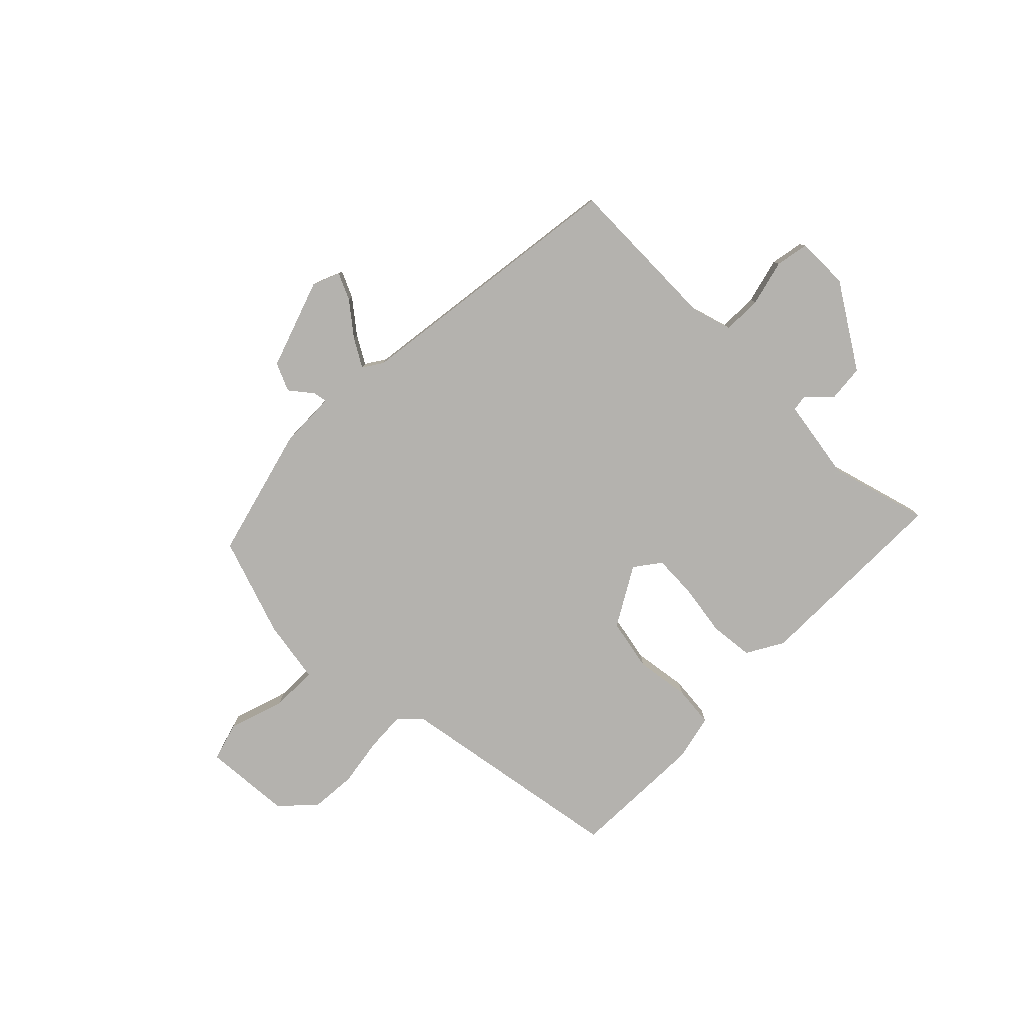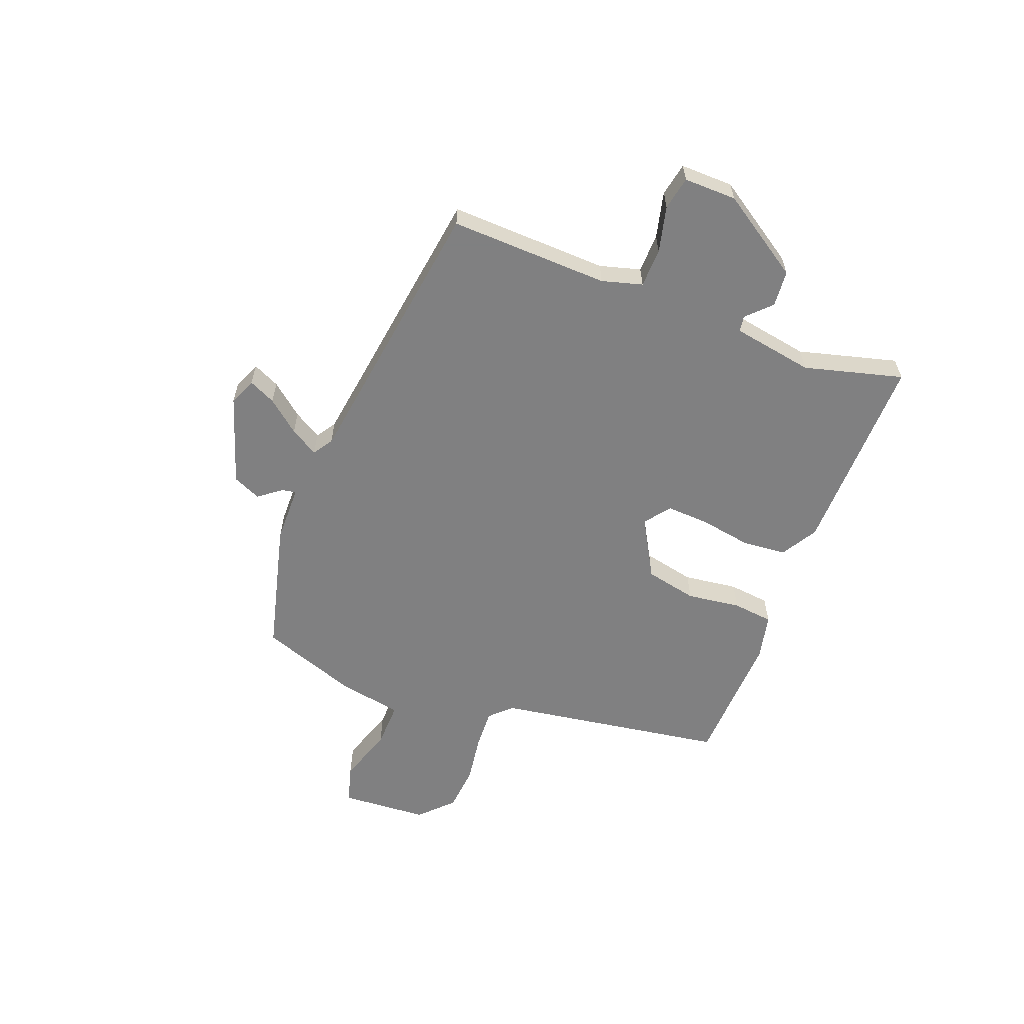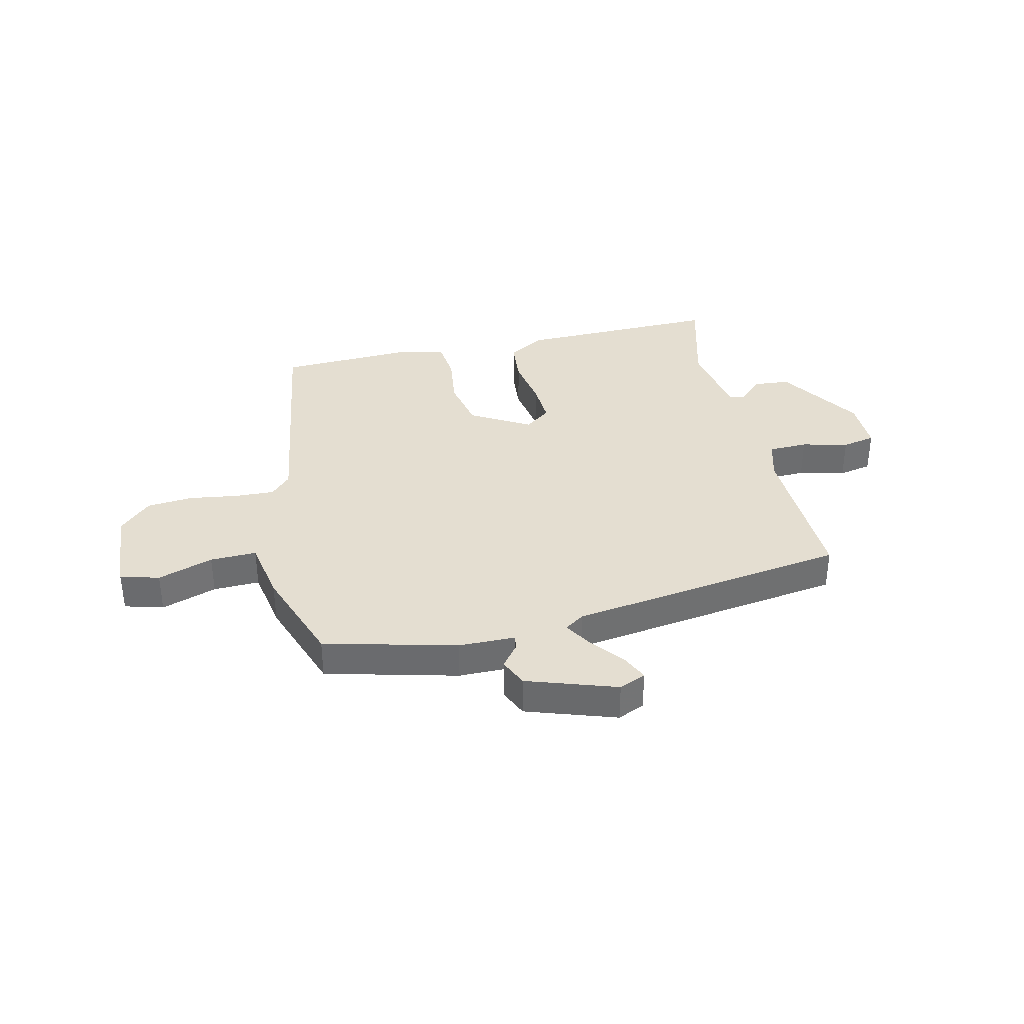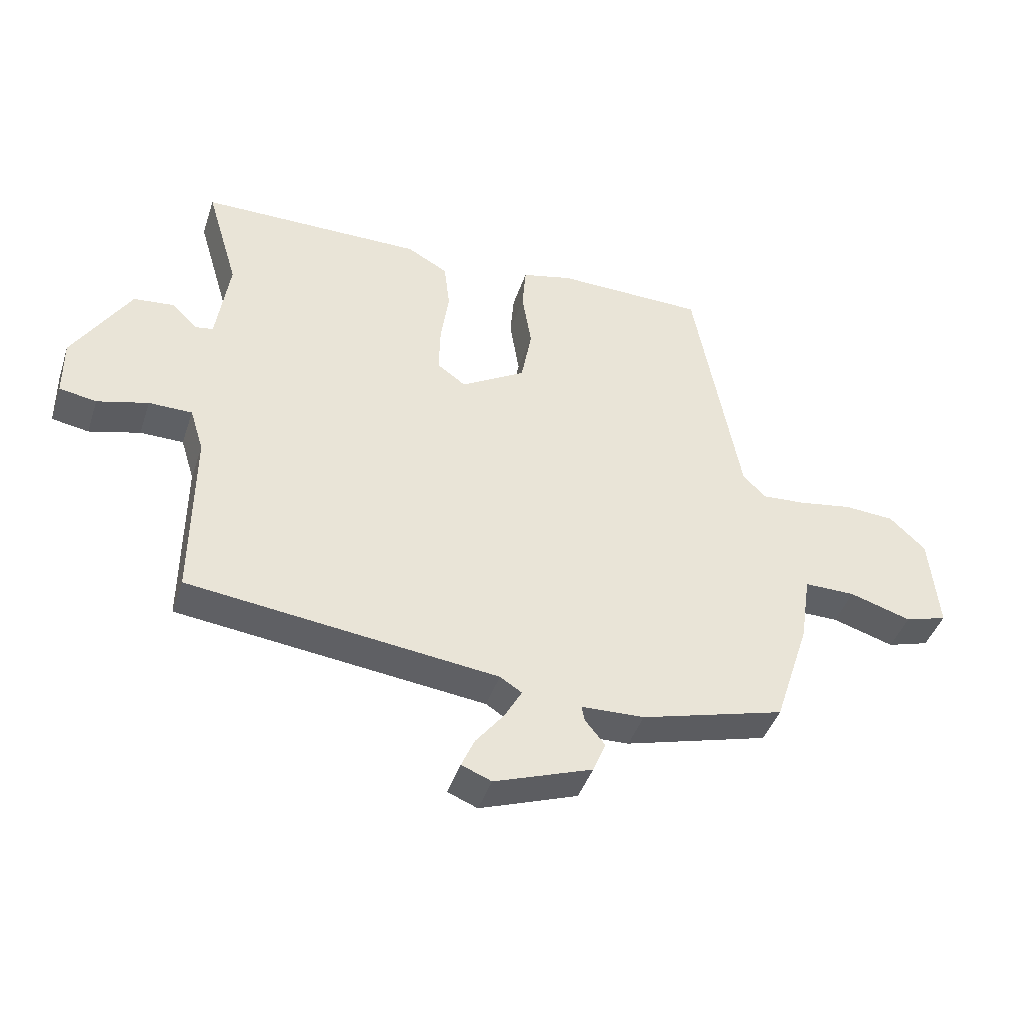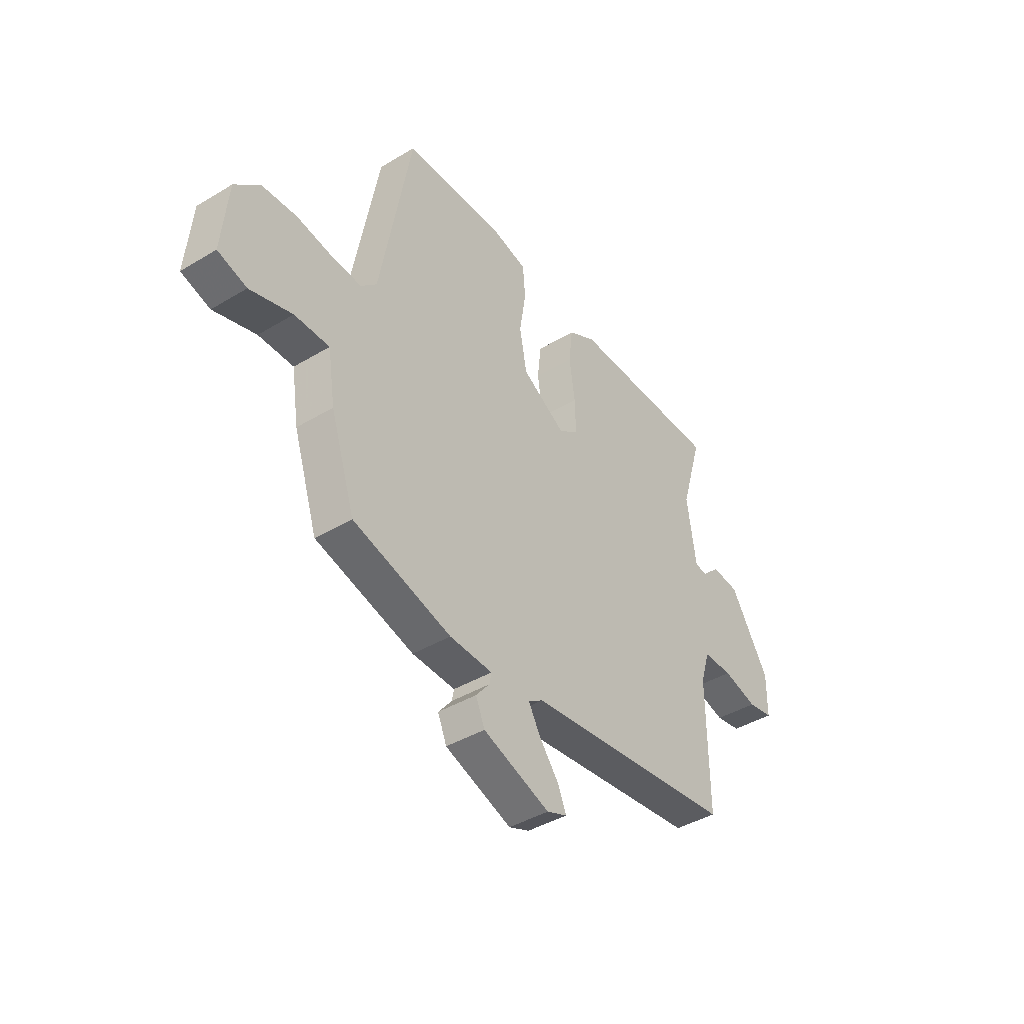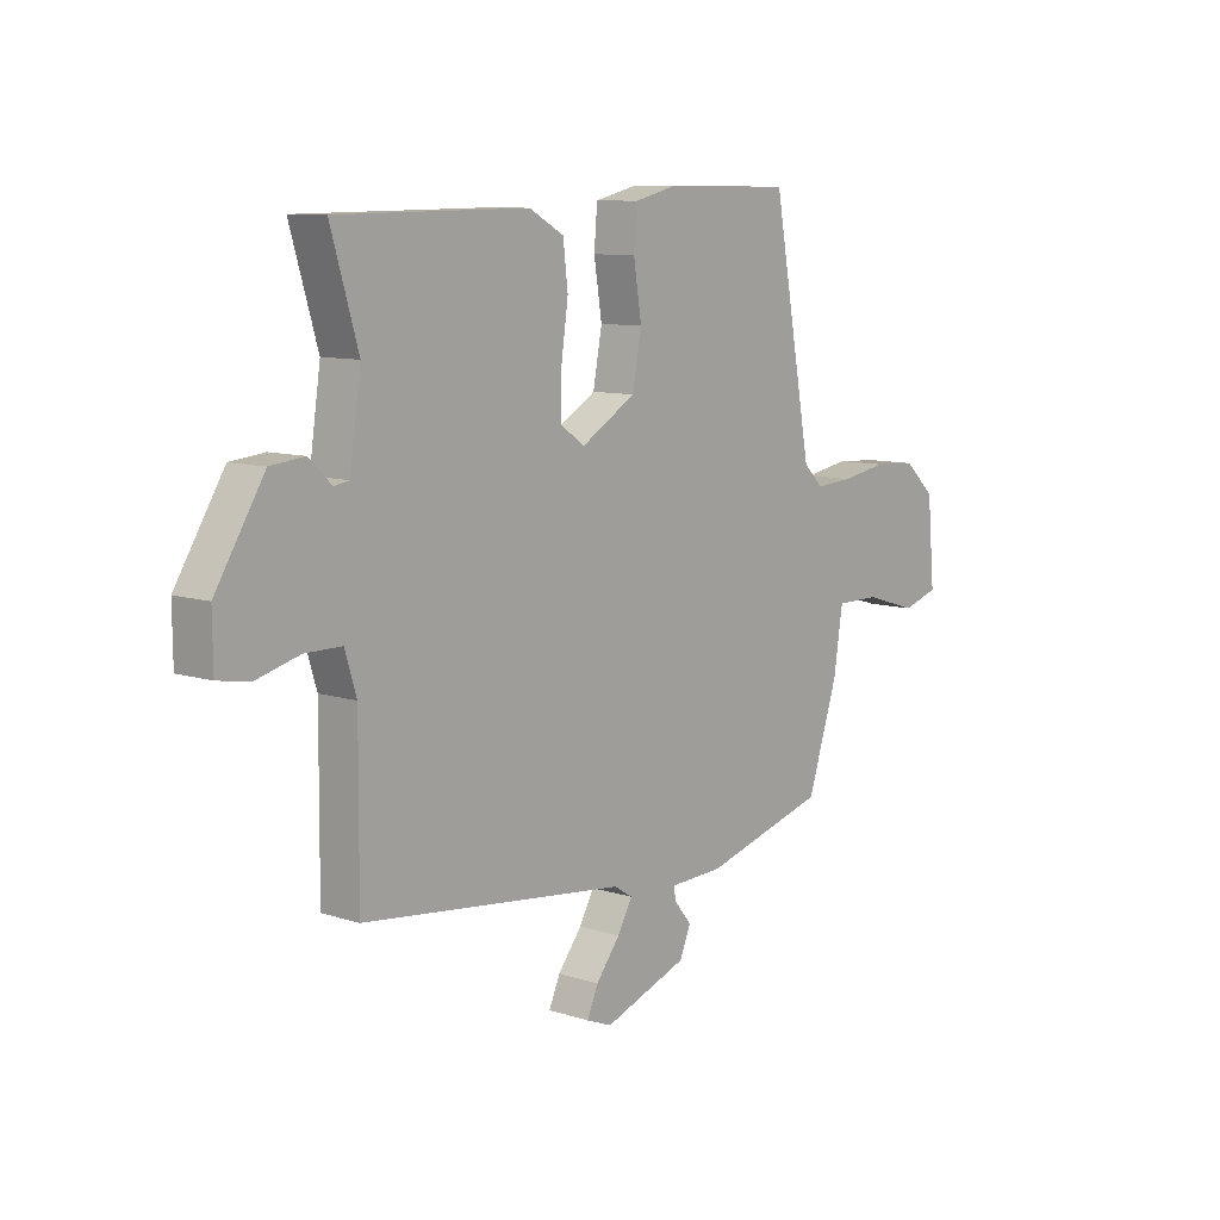
<metadata>
{"format":"obj","ext":"obj","renderer":"f3d","projection":"perspective","resolution":1024,"background":"white","views":[{"elev":-79.8,"azim":-135.7,"up":"+Y"},{"elev":-60.0,"azim":-112.5,"up":"+Y"},{"elev":36.4,"azim":165.5,"up":"+Y"},{"elev":-43.0,"azim":-17.9,"up":"+Z"},{"elev":-41.3,"azim":126.2,"up":"+Z"},{"elev":9.4,"azim":-50.0,"up":"+Z"}]}
</metadata>
<code>
v -0.474 0.07 -0.404
v -0.472 0.07 -0.123
v -0.494 0.07 -0.052
v -0.563 0.07 -0.052
v -0.644 0.07 -0.074
v -0.703 0.07 -0.064
v -0.704 0.07 0.029
v -0.613 0.07 0.177
v -0.549 0.07 0.184
v -0.507 0.07 0.144
v -0.479 0.07 0.149
v -0.458 0.07 0.293
v -0.509 0.07 0.466
v -0.151 0.07 0.47
v -0.086 0.07 0.434
v -0.077 0.07 0.357
v -0.09 0.07 0.265
v -0.092 0.07 0.189
v -0.046 0.07 0.156
v 0.057 0.07 0.218
v 0.074 0.07 0.31
v 0.059 0.07 0.405
v 0.065 0.07 0.477
v 0.146 0.07 0.497
v 0.385 0.07 0.494
v 0.459 0.07 0.089
v 0.496 0.07 0.053
v 0.566 0.07 0.058
v 0.652 0.07 0.073
v 0.733 0.07 0.068
v 0.791 0.07 0.014
v 0.805 0.07 -0.14
v 0.737 0.07 -0.161
v 0.638 0.07 -0.131
v 0.556 0.07 -0.131
v 0.539 0.07 -0.243
v 0.482 0.07 -0.418
v 0.251 0.07 -0.483
v 0.15 0.07 -0.487
v 0.155 0.07 -0.512
v 0.187 0.07 -0.551
v 0.166 0.07 -0.601
v 0.009 0.07 -0.658
v -0.039 0.07 -0.639
v -0.018 0.07 -0.591
v 0.027 0.07 -0.533
v 0.055 0.07 -0.483
v 0.02 0.07 -0.461
v -0.474 0 -0.404
v -0.472 0 -0.123
v -0.494 0 -0.052
v -0.563 0 -0.052
v -0.644 0 -0.074
v -0.703 0 -0.064
v -0.704 0 0.029
v -0.613 0 0.177
v -0.549 0 0.184
v -0.507 0 0.144
v -0.479 0 0.149
v -0.458 0 0.293
v -0.509 0 0.466
v -0.151 0 0.47
v -0.086 0 0.434
v -0.077 0 0.357
v -0.09 0 0.265
v -0.092 0 0.189
v -0.046 0 0.156
v 0.057 0 0.218
v 0.074 0 0.31
v 0.059 0 0.405
v 0.065 0 0.477
v 0.146 0 0.497
v 0.385 0 0.494
v 0.459 0 0.089
v 0.496 0 0.053
v 0.566 0 0.058
v 0.652 0 0.073
v 0.733 0 0.068
v 0.791 0 0.014
v 0.805 0 -0.14
v 0.737 0 -0.161
v 0.638 0 -0.131
v 0.556 0 -0.131
v 0.539 0 -0.243
v 0.482 0 -0.418
v 0.251 0 -0.483
v 0.15 0 -0.487
v 0.155 0 -0.512
v 0.187 0 -0.551
v 0.166 0 -0.601
v 0.009 0 -0.658
v -0.039 0 -0.639
v -0.018 0 -0.591
v 0.027 0 -0.533
v 0.055 0 -0.483
v 0.02 0 -0.461
f 43 44 45 46
f 43 46 47
f 40 41 42 43
f 39 40 43 47
f 38 39 47 48
f 35 36 37 38
f 31 32 33 34
f 31 34 35
f 28 29 30 31
f 27 28 31 35
f 26 27 35 38
f 21 22 23 24
f 20 21 24 25
f 14 15 16 17
f 12 13 14 17
f 11 12 17 18
f 10 11 18 19
f 8 9 10
f 7 8 10
f 4 5 6 7
f 3 4 7 10
f 2 3 10 19
f 20 25 26 38
f 19 20 38 48
f 1 2 19 48
f 94 93 92 91
f 95 94 91
f 91 90 89 88
f 95 91 88 87
f 96 95 87 86
f 86 85 84 83
f 82 81 80 79
f 83 82 79
f 79 78 77 76
f 83 79 76 75
f 86 83 75 74
f 72 71 70 69
f 73 72 69 68
f 65 64 63 62
f 65 62 61 60
f 66 65 60 59
f 67 66 59 58
f 58 57 56
f 58 56 55
f 55 54 53 52
f 58 55 52 51
f 67 58 51 50
f 86 74 73 68
f 96 86 68 67
f 96 67 50 49
f 1 49 50 2
f 2 50 51 3
f 3 51 52 4
f 4 52 53 5
f 5 53 54 6
f 6 54 55 7
f 7 55 56 8
f 8 56 57 9
f 9 57 58 10
f 10 58 59 11
f 11 59 60 12
f 12 60 61 13
f 13 61 62 14
f 14 62 63 15
f 15 63 64 16
f 16 64 65 17
f 17 65 66 18
f 18 66 67 19
f 19 67 68 20
f 20 68 69 21
f 21 69 70 22
f 22 70 71 23
f 23 71 72 24
f 24 72 73 25
f 25 73 74 26
f 26 74 75 27
f 27 75 76 28
f 28 76 77 29
f 29 77 78 30
f 30 78 79 31
f 31 79 80 32
f 32 80 81 33
f 33 81 82 34
f 34 82 83 35
f 35 83 84 36
f 36 84 85 37
f 37 85 86 38
f 38 86 87 39
f 39 87 88 40
f 40 88 89 41
f 41 89 90 42
f 42 90 91 43
f 43 91 92 44
f 44 92 93 45
f 45 93 94 46
f 46 94 95 47
f 47 95 96 48
f 48 96 49 1

</code>
